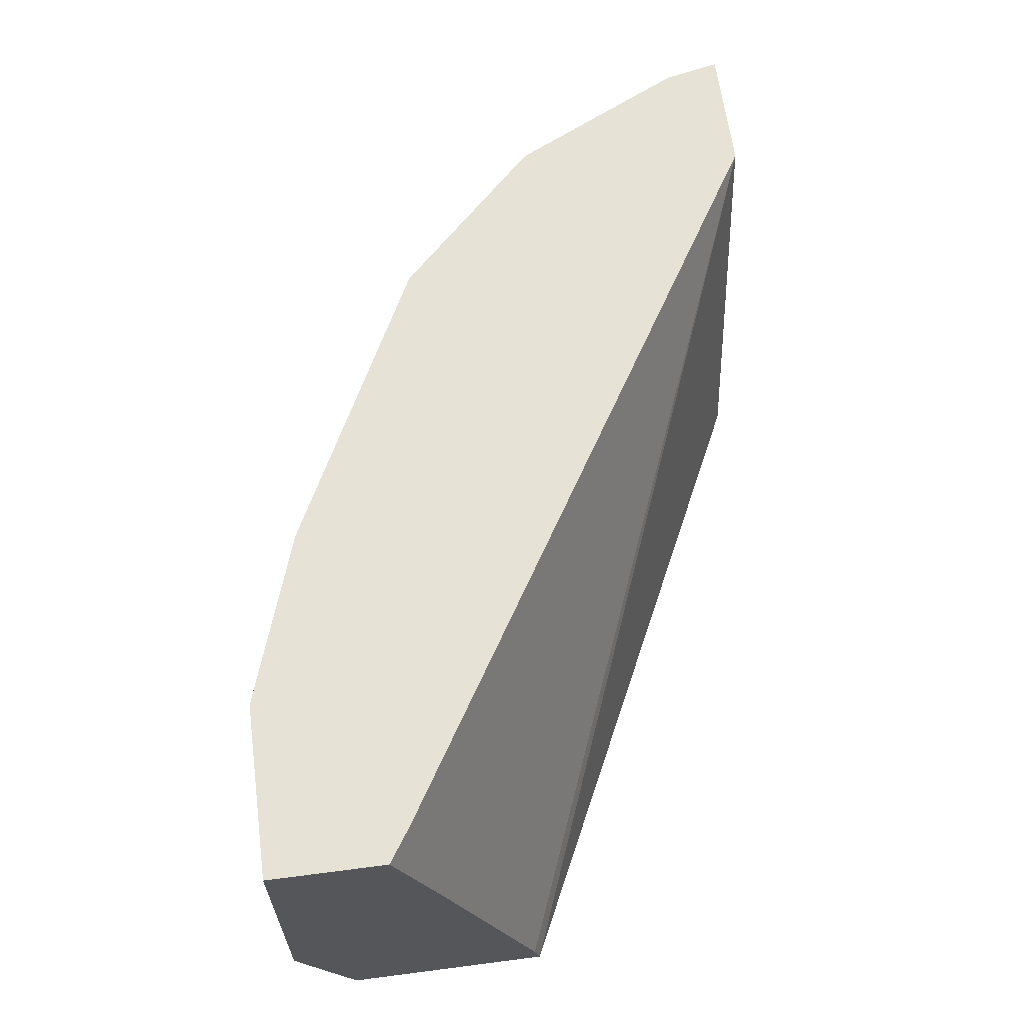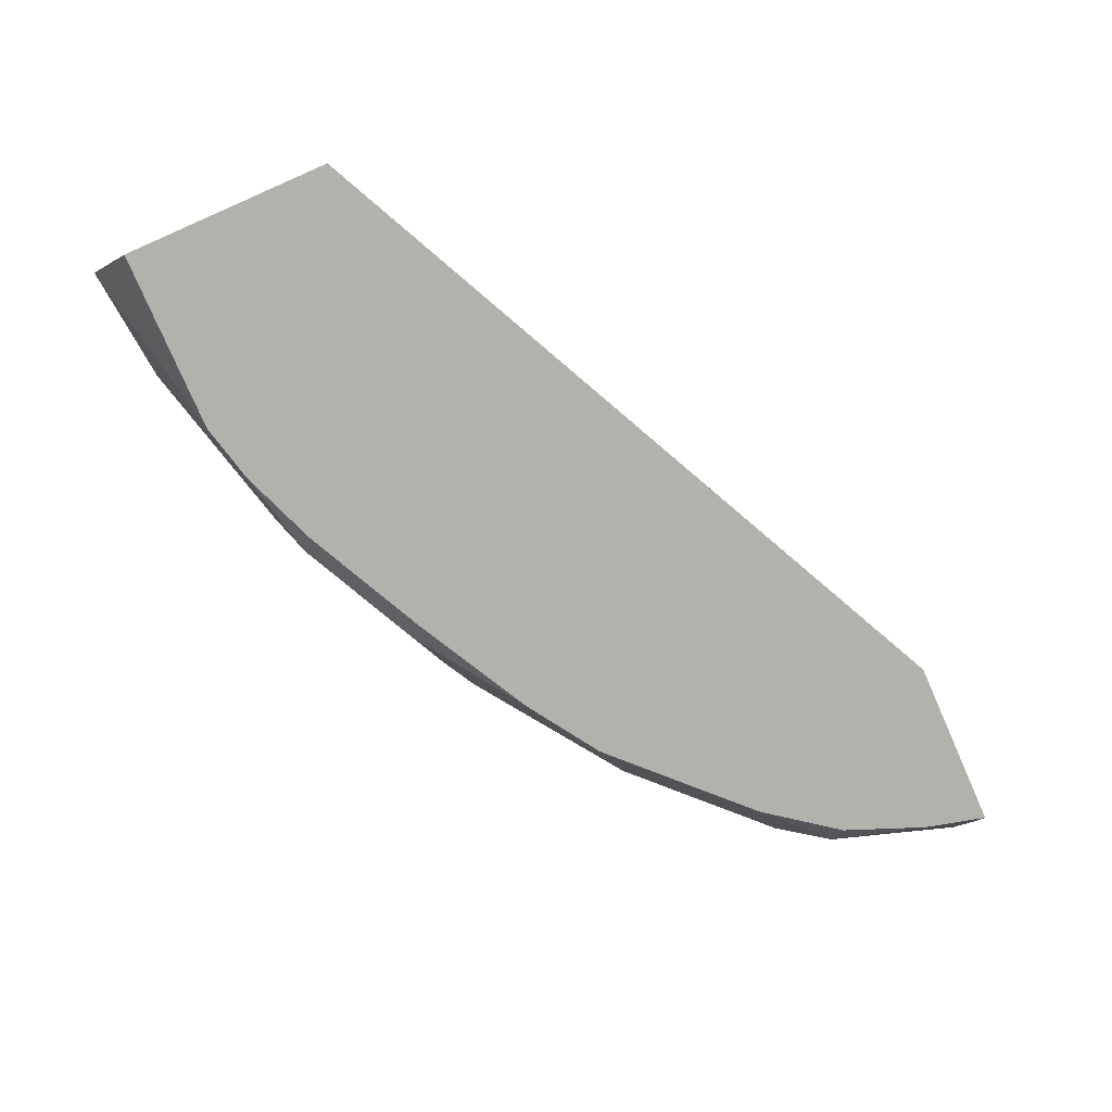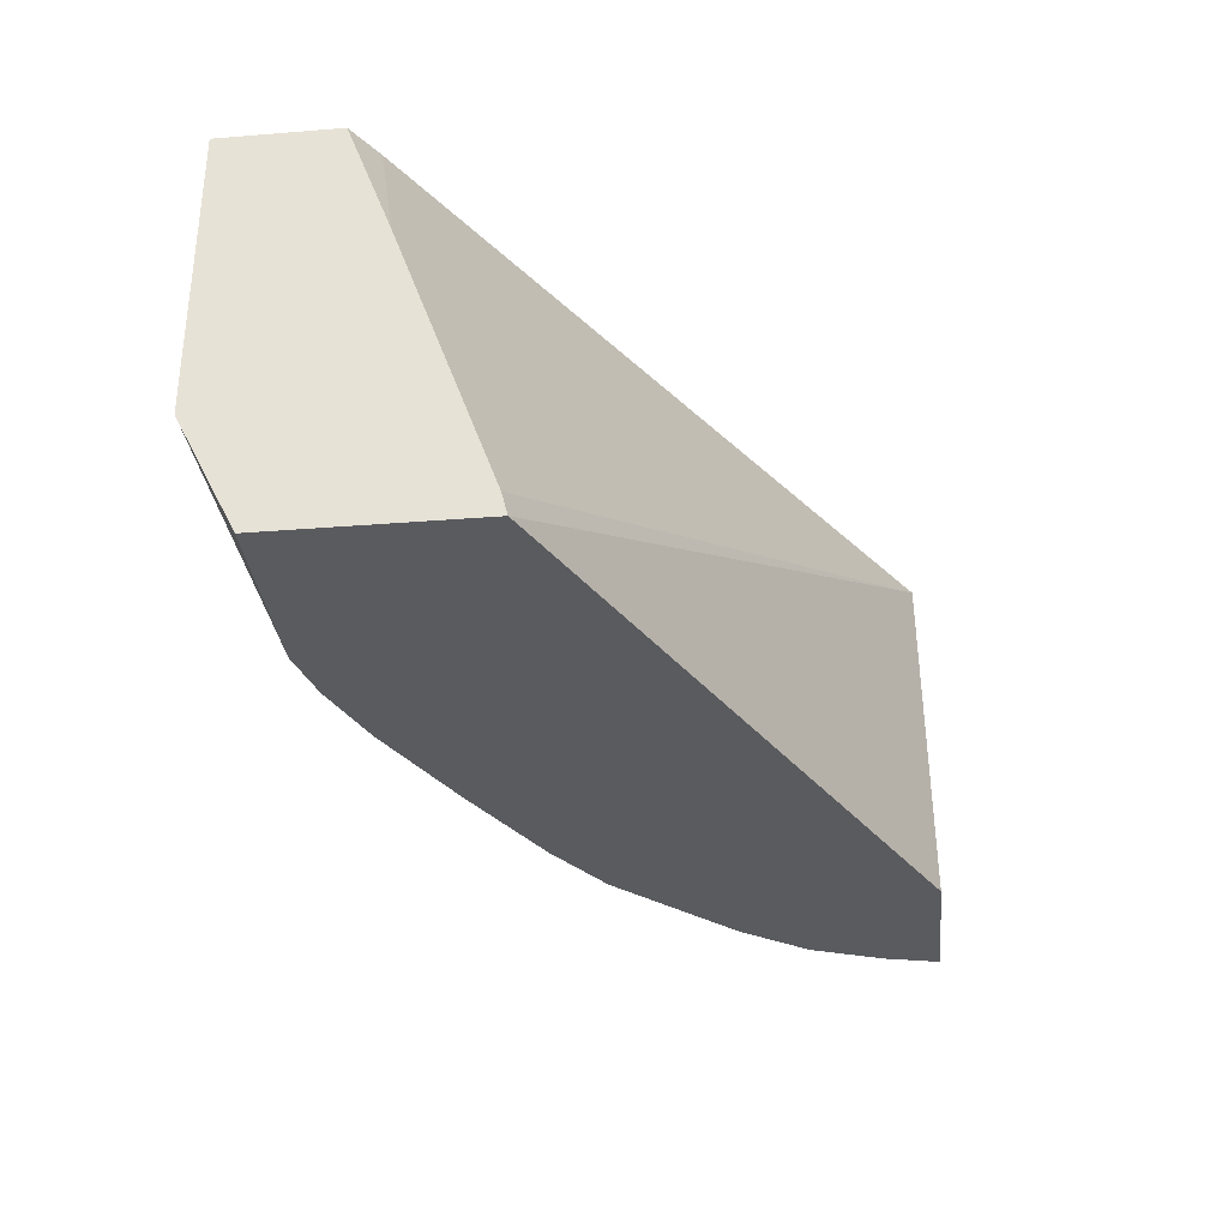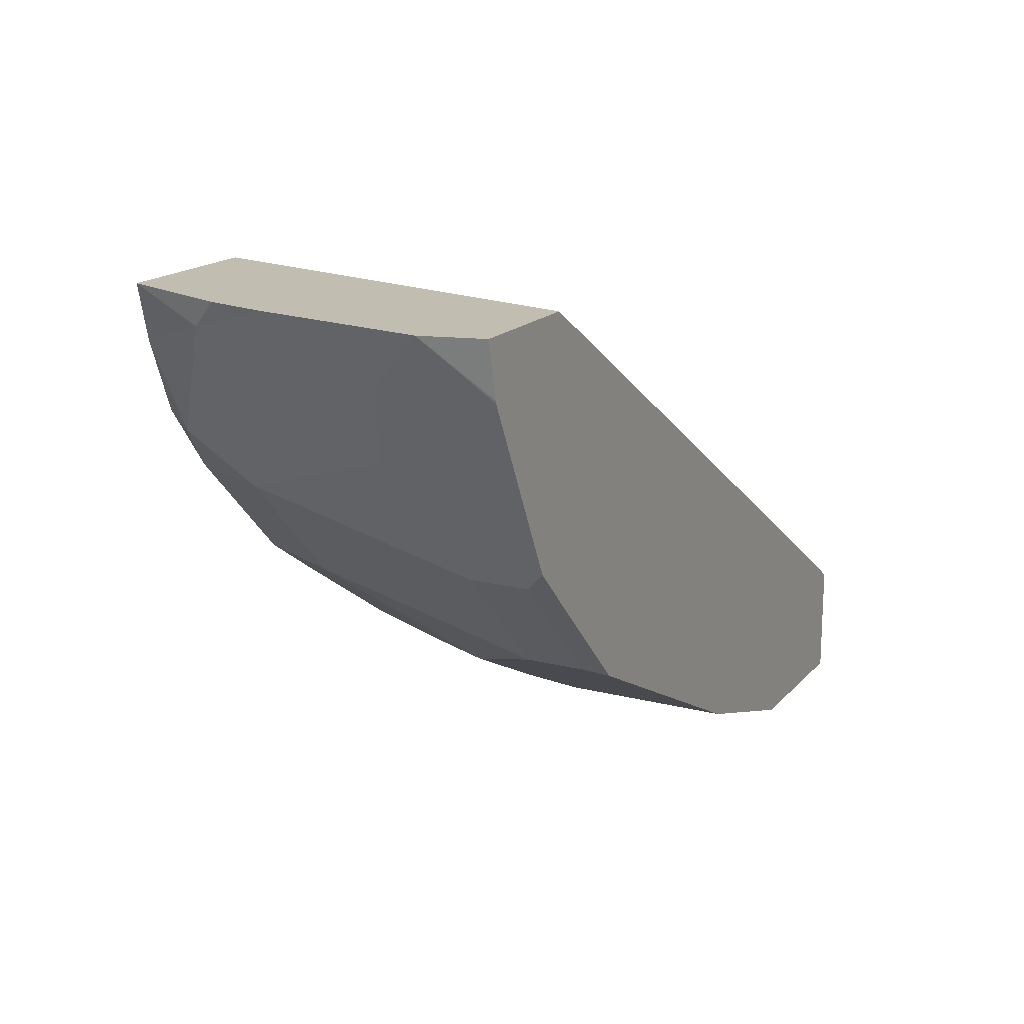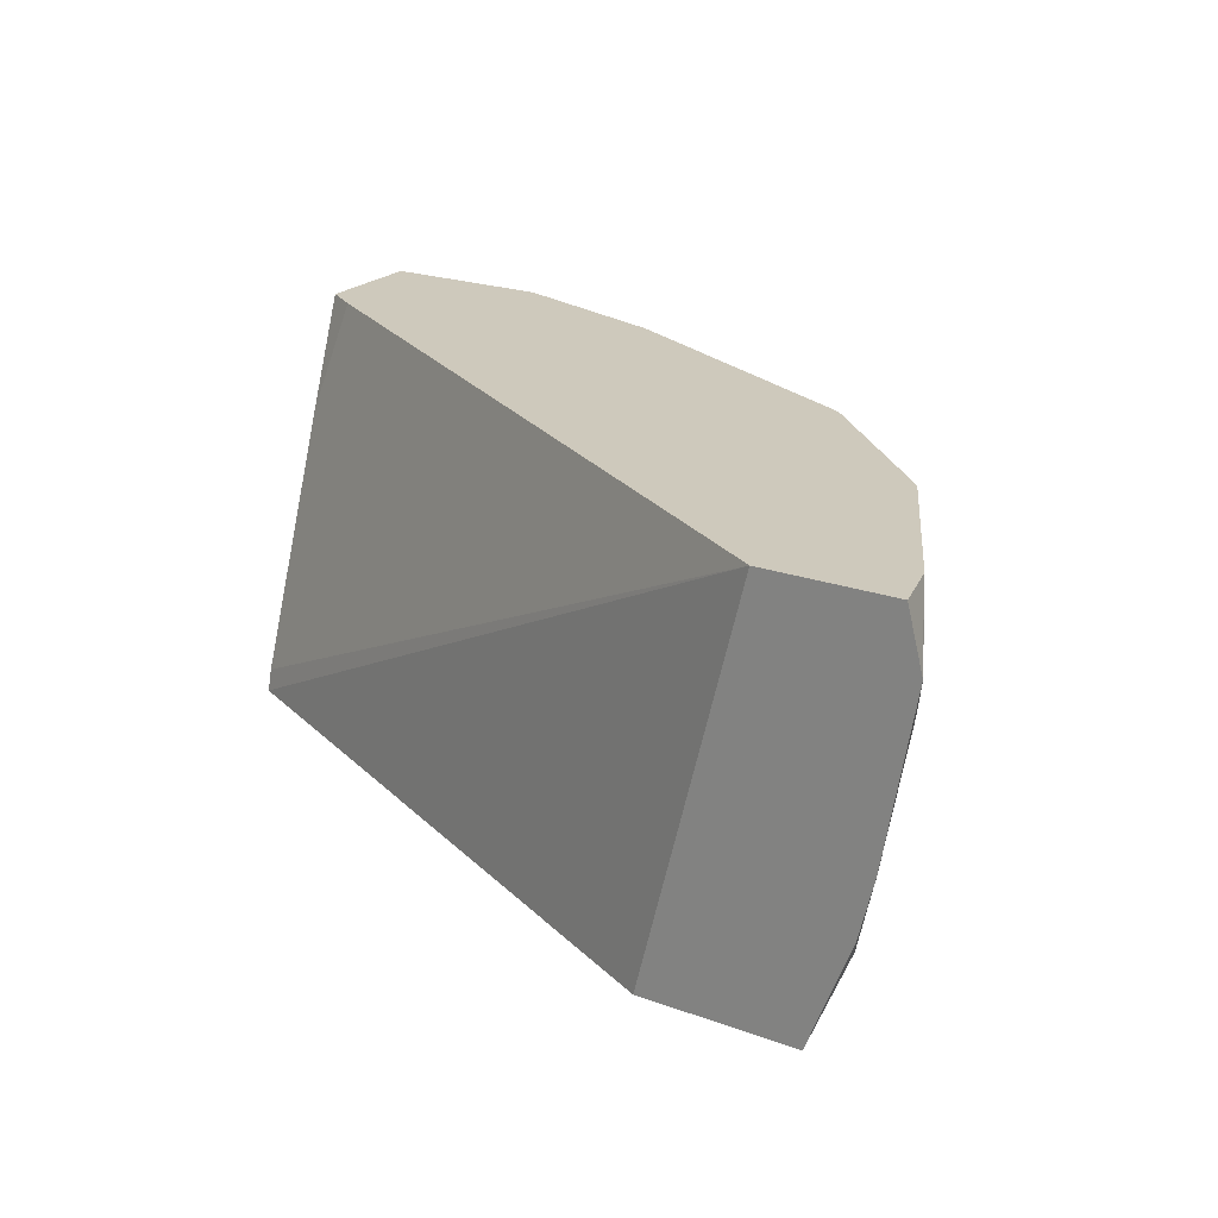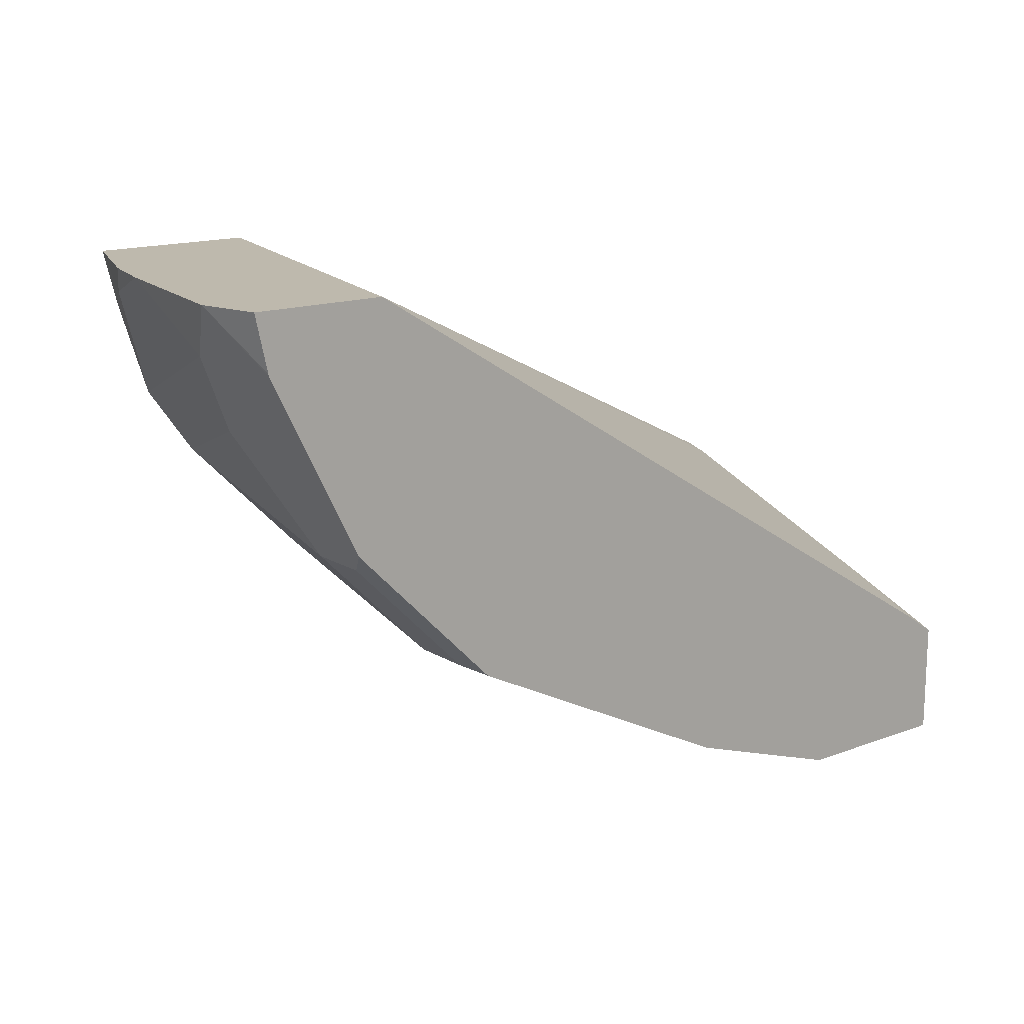
<metadata>
{"format":"obj","ext":"obj","renderer":"f3d","projection":"perspective","resolution":1024,"background":"white","views":[{"elev":62.9,"azim":82.5,"up":"+Z"},{"elev":-79.1,"azim":113.7,"up":"+Z"},{"elev":-33.0,"azim":96.3,"up":"+Z"},{"elev":16.7,"azim":-62.7,"up":"+Y"},{"elev":22.4,"azim":-148.1,"up":"+Z"},{"elev":15.3,"azim":-38.3,"up":"+Y"}]}
</metadata>
<code>
v -0.477 -0.469 -0.2514
v -0.5756 -0.469 -0.2514
v -0.5392 -0.469 -0.0002042
v -0.07219 -0.6658 -0.2514
v -0.567 -0.5033 -0.2514
v -0.5937 -0.4858 -0.1979
v -0.6021 -0.469 -0.1811
v -0.6195 -0.469 -0.0002042
v -0.09357 -0.7413 -0.0002042
v -0.07219 -0.6693 -0.2374
v -0.07219 -0.7918 -0.2514
v -0.5578 -0.5578 -0.2339
v -0.549 -0.549 -0.2514
v -0.6117 -0.5038 -0.07198
v -0.6111 -0.469 -0.1433
v -0.6292 -0.469 -0.03716
v -0.6122 -0.5022 -0.0002042
v -0.07219 -0.7562 -0.0002042
v -0.07219 -0.7555 -0.0002288
v -0.07219 -0.7286 -0.0722
v -0.07219 -0.8037 -0.2279
v -0.07225 -0.7919 -0.2514
v -0.5877 -0.5518 -0.08398
v -0.5937 -0.5218 -0.1259
v -0.5183 -0.5903 -0.2514
v -0.5518 -0.5878 -0.1919
v -0.5518 -0.6238 -0.01201
v -0.576 -0.5754 -0.0002042
v -0.5997 -0.5278 -0.0002042
v -0.6117 -0.5038 -0.0002042
v -0.5518 -0.6238 -0.04798
v -0.108 -0.8277 -0.0002042
v -0.07219 -0.8277 -0.0002288
v -0.07219 -0.8096 -0.2161
v -0.1075 -0.7919 -0.2514
v -0.4823 -0.6263 -0.2514
v -0.5158 -0.6238 -0.1919
v -0.4798 -0.6957 -0.01201
v -0.4768 -0.6928 -0.0002042
v -0.54 -0.6297 -0.0002042
v -0.5576 -0.612 -0.0002042
v -0.4798 -0.6957 -0.04798
v -0.18 -0.8277 -0.0002042
v -0.07219 -0.8277 -0.1439
v -0.07219 -0.8276 -0.1799
v -0.18 -0.7917 -0.2514
v -0.4463 -0.6622 -0.2514
v -0.4798 -0.6597 -0.1919
v -0.468 -0.7016 -0.0002042
v -0.4078 -0.7317 -0.12
v -0.4318 -0.7197 -0.03601
v -0.432 -0.7196 -0.0002042
v -0.18 -0.8277 -0.07198
v -0.2879 -0.7917 -0.0002042
v -0.144 -0.8277 -0.1439
v -0.1824 -0.7912 -0.2514
v -0.4031 -0.691 -0.2514
v -0.3419 -0.7377 -0.2339
v -0.4018 -0.7257 -0.1499
v -0.3778 -0.7377 -0.1619
v -0.3359 -0.7677 -0.12
v -0.3598 -0.7557 -0.108
v -0.2879 -0.7917 -0.108
v -0.2519 -0.7917 -0.1799
v -0.21 -0.7857 -0.2459
v -0.2155 -0.7829 -0.2514
v -0.3331 -0.729 -0.2514
v -0.2699 -0.7737 -0.2339
v -0.3059 -0.7737 -0.1619
v -0.2612 -0.7649 -0.2514
f 32 53 55
f 32 55 44
f 32 44 33
f 34 45 35
f 35 45 46
f 36 47 48
f 38 49 39
f 38 42 49
f 42 48 50
f 42 50 62
f 42 62 51
f 32 43 53
f 42 51 52
f 36 48 37
f 31 48 42
f 25 36 37
f 27 42 38
f 42 52 49
f 16 23 31
f 16 31 27
f 18 32 33
f 21 34 22
f 22 34 35
f 31 37 48
f 23 26 31
f 26 37 31
f 27 38 39
f 27 39 40
f 27 40 41
f 27 41 28
f 27 31 42
f 25 37 26
f 43 54 63
f 56 65 66
f 44 55 45
f 16 30 17
f 65 68 66
f 64 68 65
f 63 68 64
f 63 69 68
f 61 69 63
f 58 69 60
f 58 68 69
f 58 70 68
f 58 67 70
f 57 67 58
f 56 64 65
f 66 68 70
f 55 64 56
f 53 64 55
f 53 63 64
f 52 63 54
f 45 55 46
f 46 55 56
f 47 57 58
f 47 58 48
f 48 58 59
f 48 59 50
f 43 63 53
f 50 59 58
f 50 60 69
f 50 69 61
f 50 61 63
f 50 63 62
f 51 62 63
f 51 63 52
f 50 58 60
f 16 29 30
f 1 66 70
f 16 27 28
f 3 39 49
f 3 40 39
f 3 41 40
f 3 28 41
f 3 29 28
f 3 30 29
f 3 17 30
f 3 8 17
f 2 6 7
f 2 5 6
f 1 5 2
f 1 13 5
f 1 25 13
f 1 36 25
f 3 49 52
f 1 47 36
f 1 70 67
f 1 56 66
f 1 46 56
f 1 35 46
f 1 22 35
f 1 11 22
f 1 4 11
f 1 3 4
f 1 8 3
f 1 16 8
f 1 15 16
f 1 7 15
f 1 2 7
f 16 28 29
f 1 57 47
f 3 52 54
f 1 67 57
f 3 43 32
f 14 23 16
f 3 54 43
f 14 24 23
f 14 16 15
f 12 26 23
f 12 25 26
f 12 13 25
f 12 24 14
f 11 21 22
f 9 20 10
f 9 19 20
f 9 18 19
f 8 16 17
f 6 12 14
f 6 15 7
f 12 23 24
f 5 13 12
f 3 32 18
f 3 18 9
f 6 14 15
f 3 9 10
f 3 10 4
f 4 10 20
f 4 19 18
f 4 18 33
f 4 20 19
f 4 33 44
f 4 44 45
f 4 45 34
f 4 34 21
f 4 21 11
f 5 12 6

</code>
